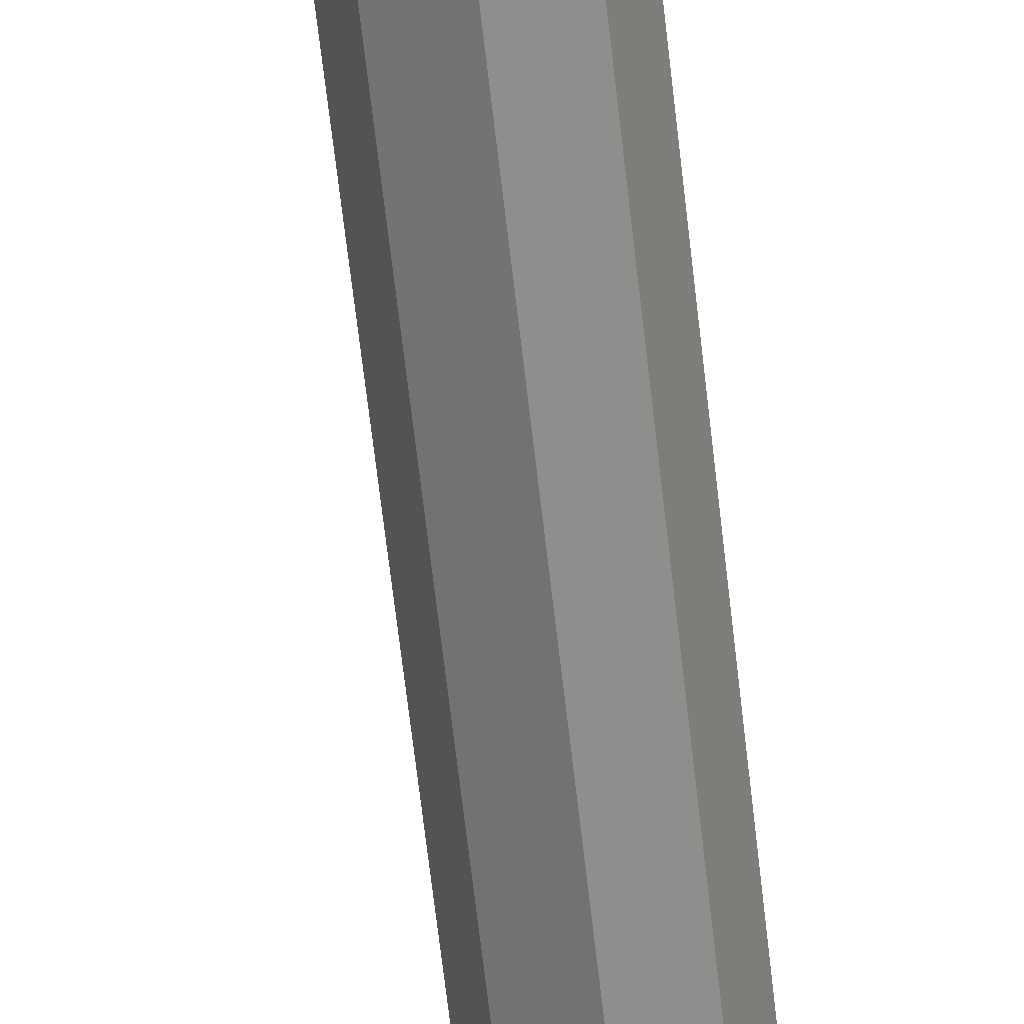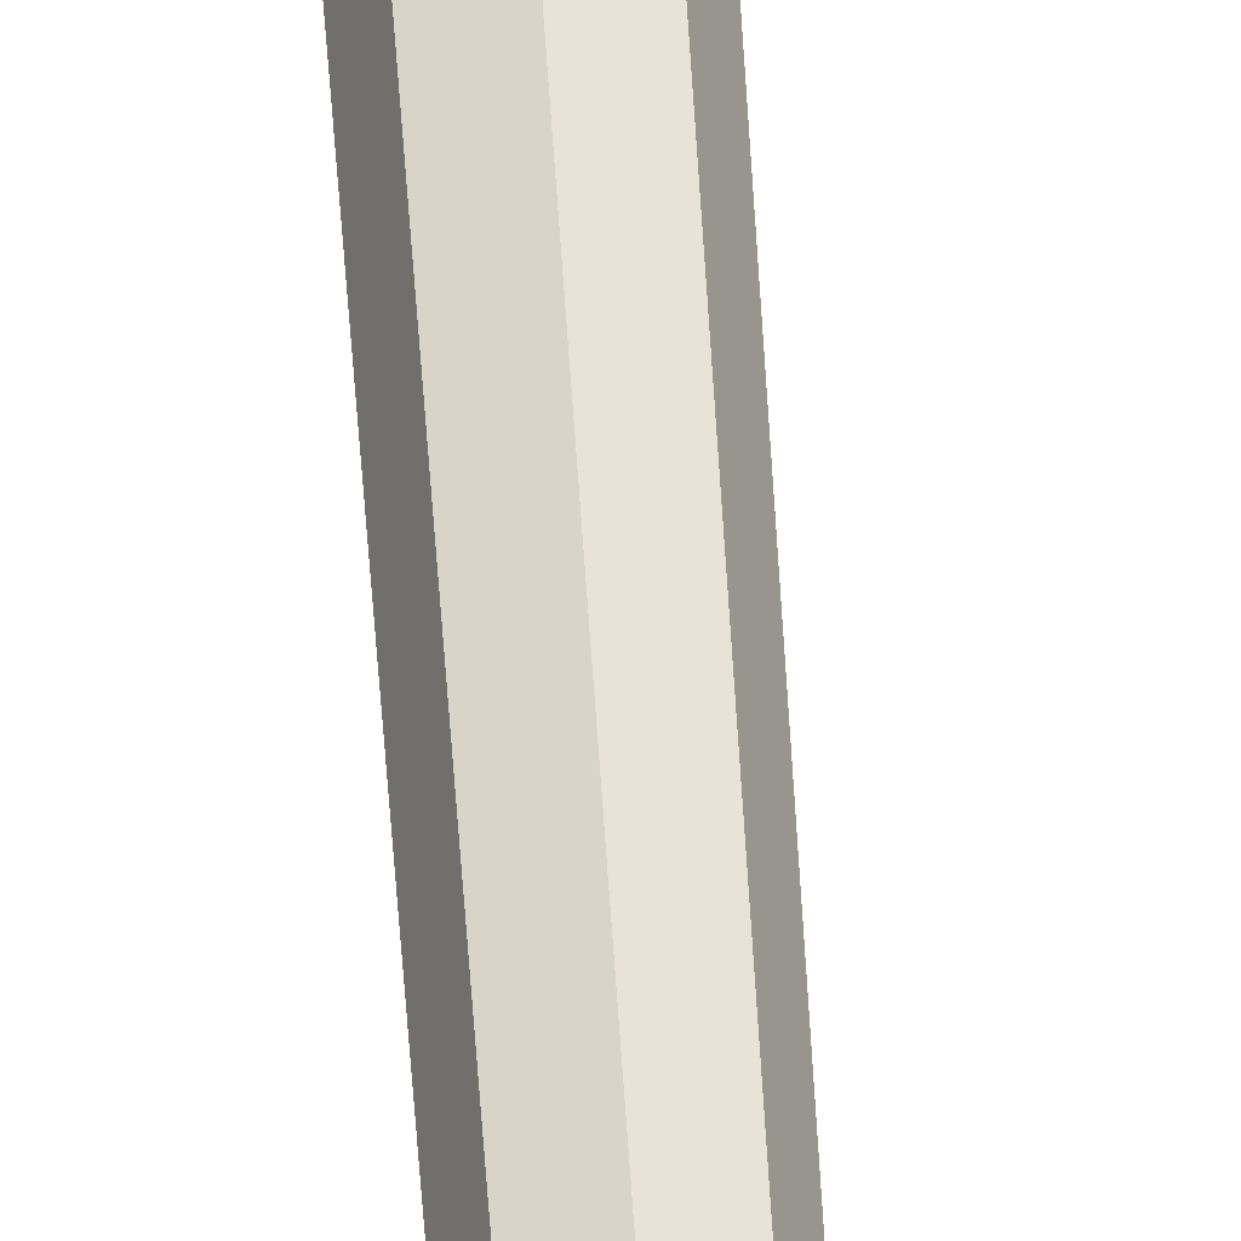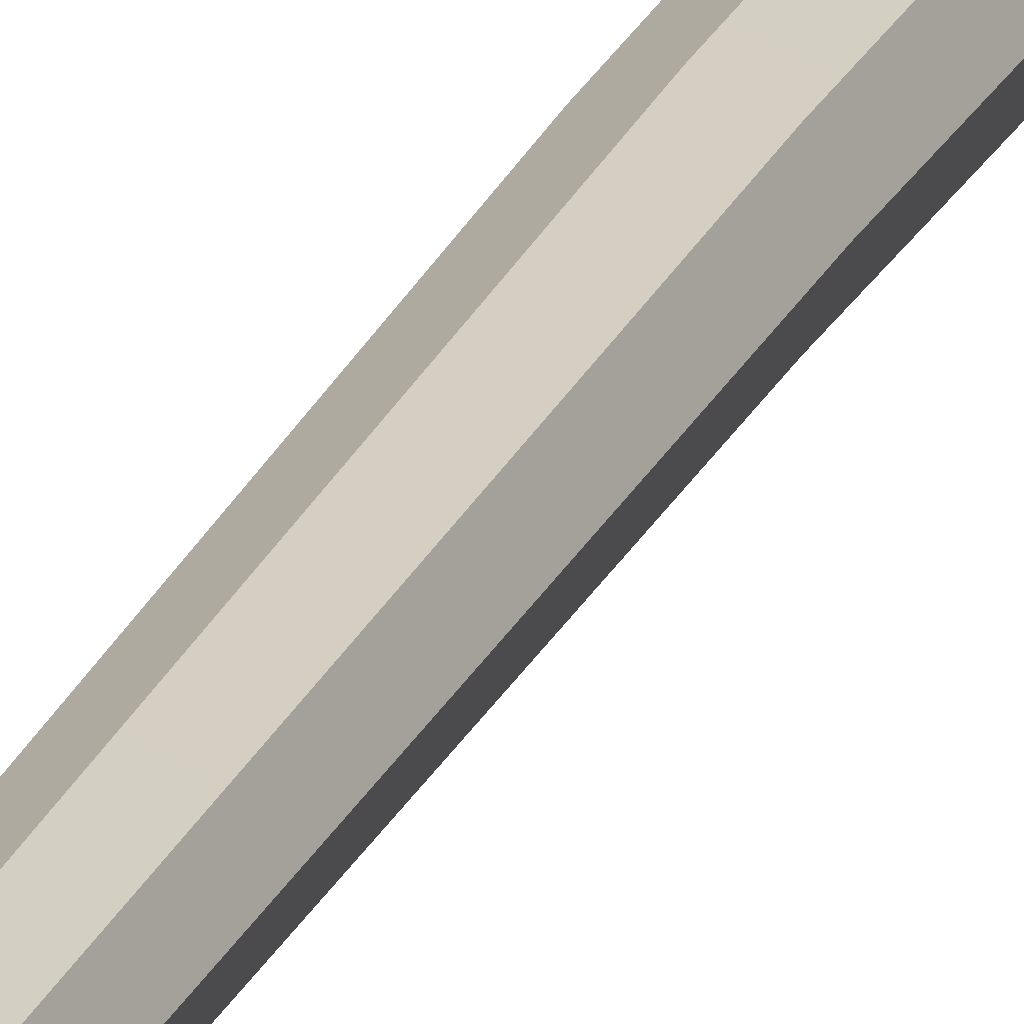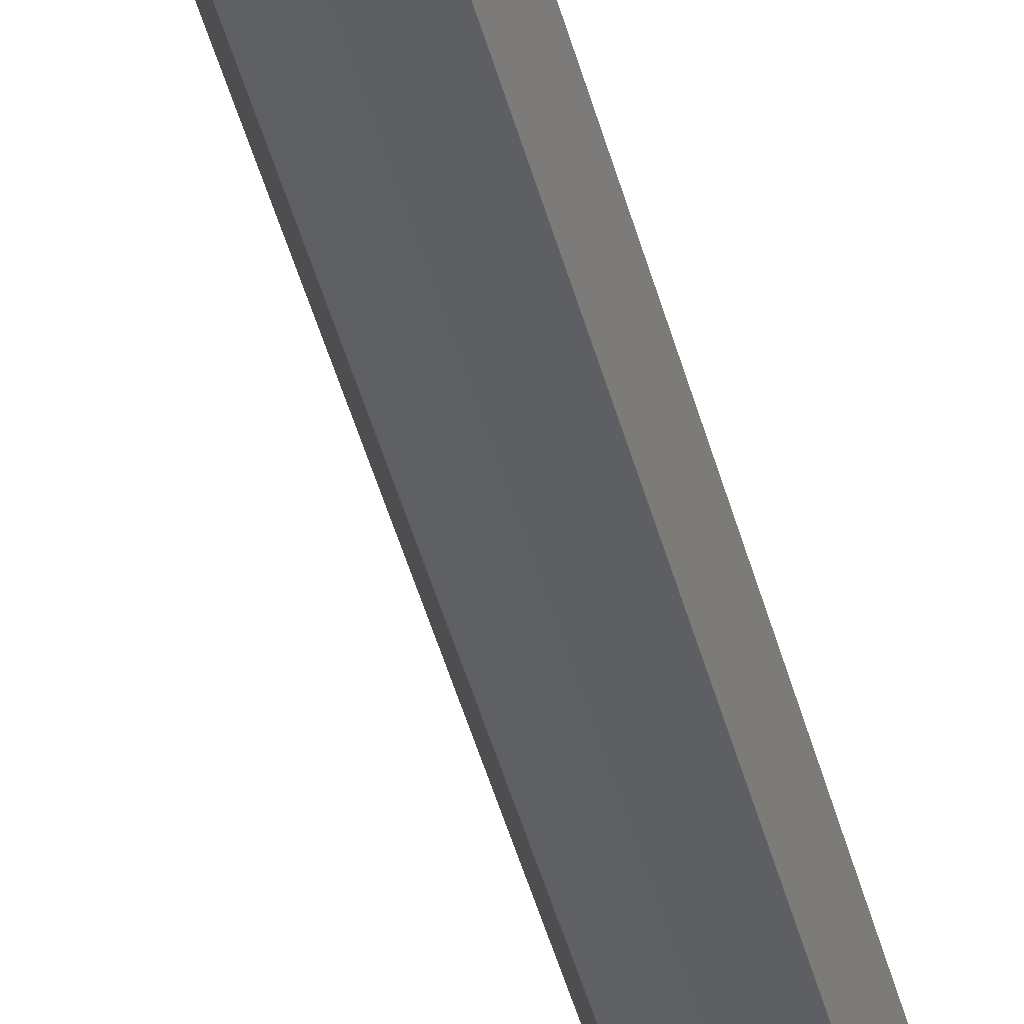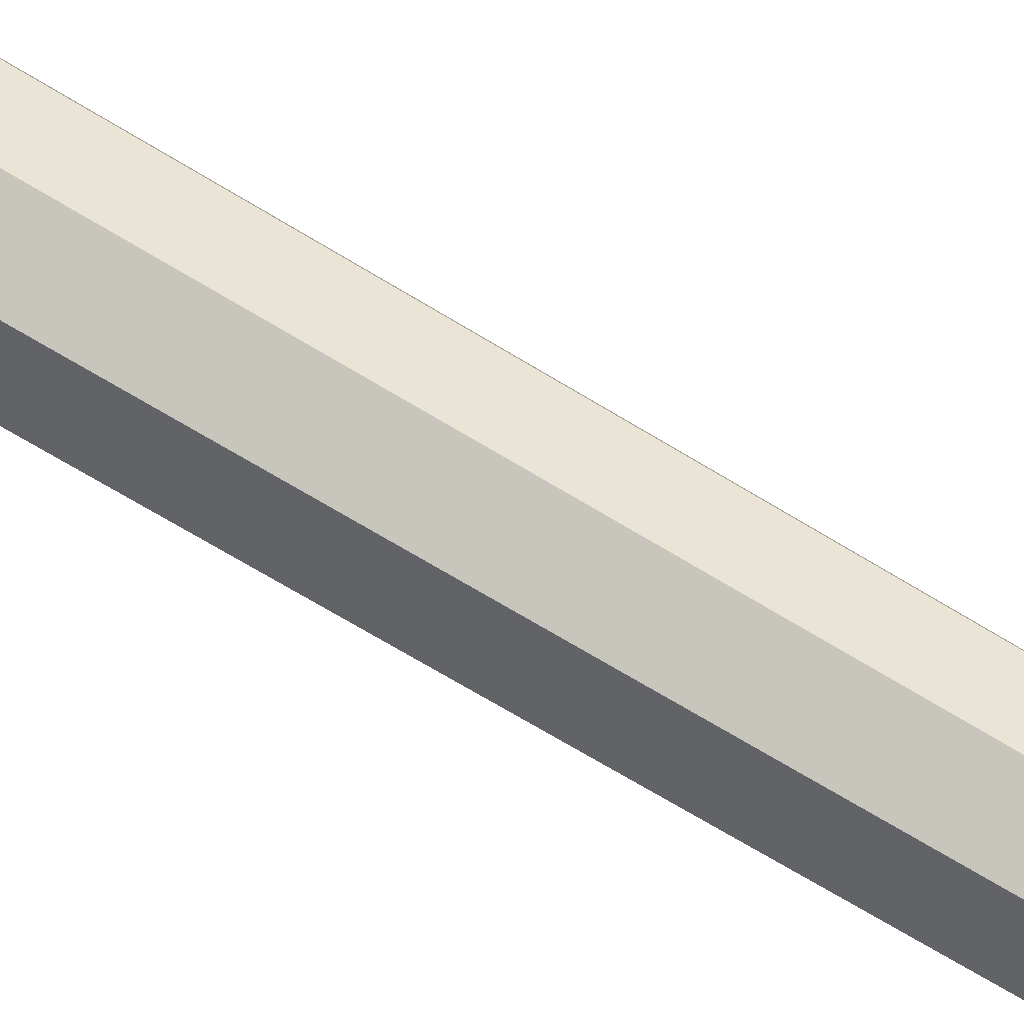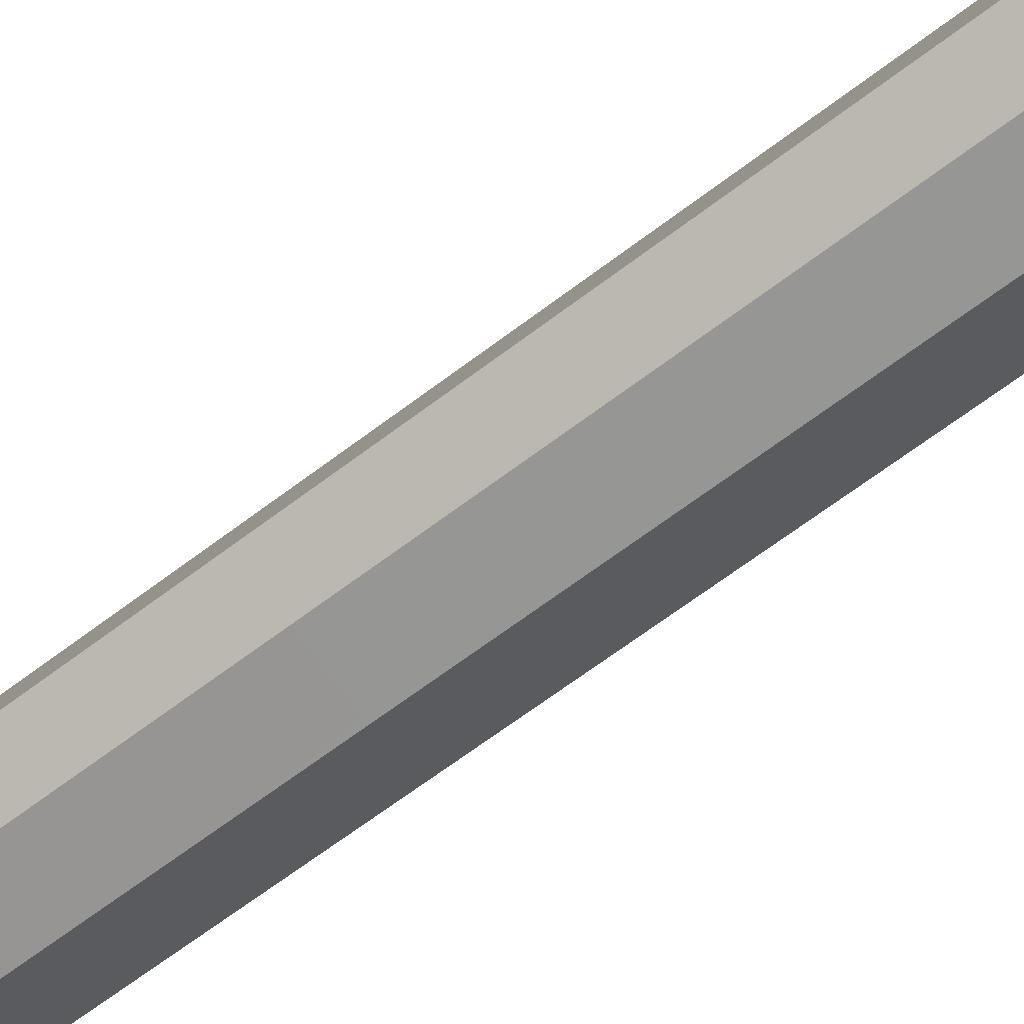
<metadata>
{"format":"obj","ext":"obj","renderer":"f3d","projection":"perspective","resolution":1024,"background":"white","views":[{"elev":-62.7,"azim":6.5,"up":"+Z"},{"elev":46.3,"azim":177.1,"up":"+Z"},{"elev":16.4,"azim":-165.9,"up":"+Z"},{"elev":-41.1,"azim":13.7,"up":"+Z"},{"elev":64.5,"azim":122.4,"up":"+Z"},{"elev":-54.4,"azim":-49.3,"up":"+Z"}]}
</metadata>
<code>
v 5.861 0.8896 -5.861
v 0 0.8896 -8.289
v -5.861 0.8896 -5.861
v -8.289 0.8896 0
v -5.861 0.8896 5.861
v 0 0.8896 8.289
v 5.861 0.8896 5.861
v 8.289 0.8896 0
v -0.7825 520.2 3.378
v -1.295 520.2 3.165
v -1.808 520.2 3.378
v -2.02 520.2 3.89
v -1.808 520.2 4.403
v -1.295 520.2 4.615
v -0.7825 520.2 4.403
v -0.5702 520.2 3.89
v 0 0.8896 0
v -1.295 528.3 4.872
v 0.9473 244.1 -3.037
v 3.822 244.1 -1.846
v 5.012 244.1 1.028
v 3.822 244.1 3.903
v 0.9473 244.1 5.093
v -1.927 244.1 3.903
v -3.118 244.1 1.028
v -1.927 244.1 -1.846
v -5.691 18.25 0
v -4.024 18.25 -4.024
v 0 18.25 -5.691
v 4.024 18.25 -4.024
v 5.691 18.25 0
v 4.024 18.25 4.024
v 0 18.25 5.691
v -4.024 18.25 4.024
v -1.725 450.9 1.725
v -2.439 450.9 0
v -1.725 450.9 -1.725
v 0 450.9 -2.439
v 1.725 450.9 -1.725
v 2.439 450.9 0
v 1.725 450.9 1.725
v 0 450.9 2.439
v -1.959 497.3 7.047
v -2.409 497.3 5.96
v -1.959 497.3 4.873
v -0.8726 497.3 4.423
v 0.2141 497.3 4.873
v 0.6642 497.3 5.96
v 0.2141 497.3 7.047
v -0.8726 497.3 7.497
f 1 2 29 30
f 2 3 28 29
f 3 4 27 28
f 4 5 34 27
f 5 6 33 34
f 6 7 32 33
f 7 8 31 32
f 8 1 30 31
f 2 1 17
f 3 2 17
f 4 3 17
f 5 4 17
f 6 5 17
f 7 6 17
f 8 7 17
f 1 8 17
f 9 10 18
f 10 11 18
f 11 12 18
f 12 13 18
f 13 14 18
f 14 15 18
f 15 16 18
f 16 9 18
f 20 19 38 39
f 21 20 39 40
f 22 21 40 41
f 23 22 41 42
f 24 23 42 35
f 25 24 35 36
f 26 25 36 37
f 19 26 37 38
f 28 27 25 26
f 29 28 26 19
f 30 29 19 20
f 31 30 20 21
f 32 31 21 22
f 33 32 22 23
f 34 33 23 24
f 27 34 24 25
f 36 35 43 44
f 37 36 44 45
f 38 37 45 46
f 39 38 46 47
f 40 39 47 48
f 41 40 48 49
f 42 41 49 50
f 35 42 50 43
f 44 43 13 12
f 45 44 12 11
f 46 45 11 10
f 47 46 10 9
f 48 47 9 16
f 49 48 16 15
f 50 49 15 14
f 43 50 14 13

</code>
